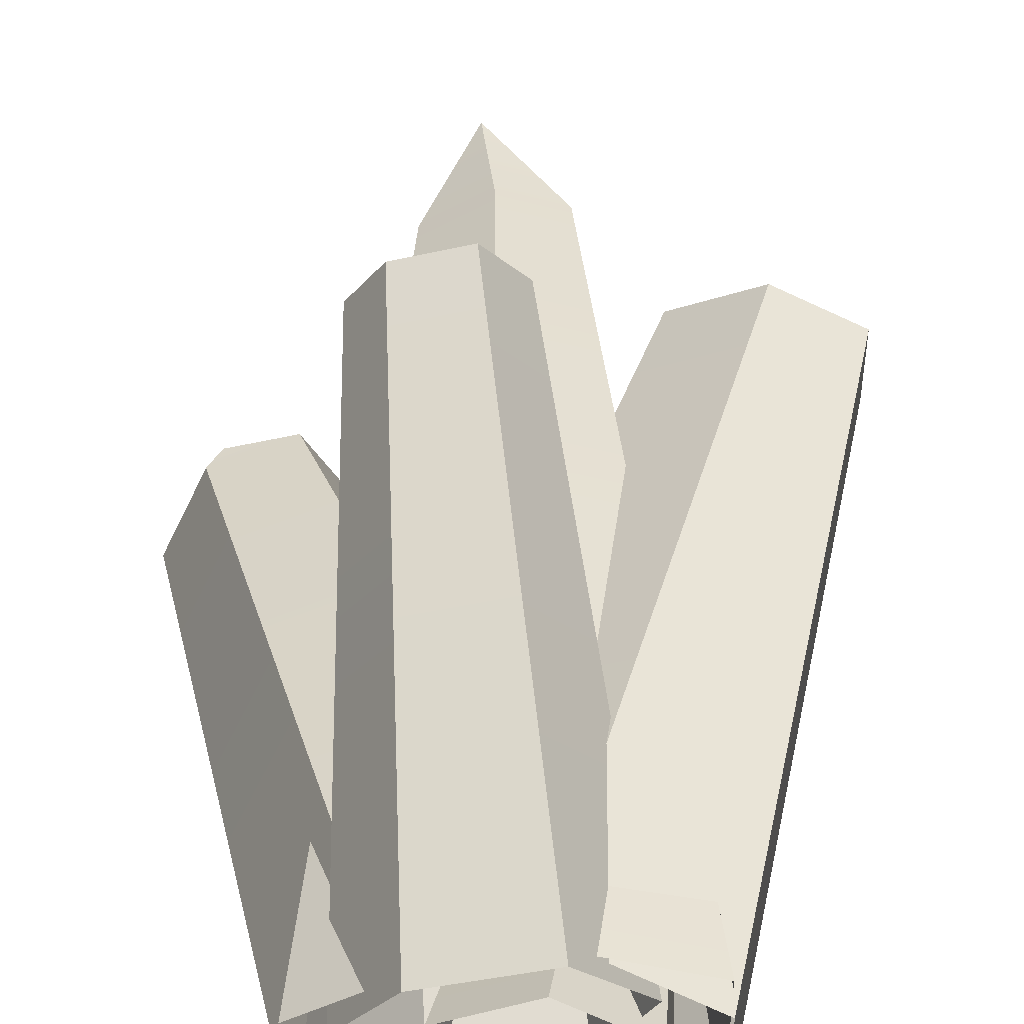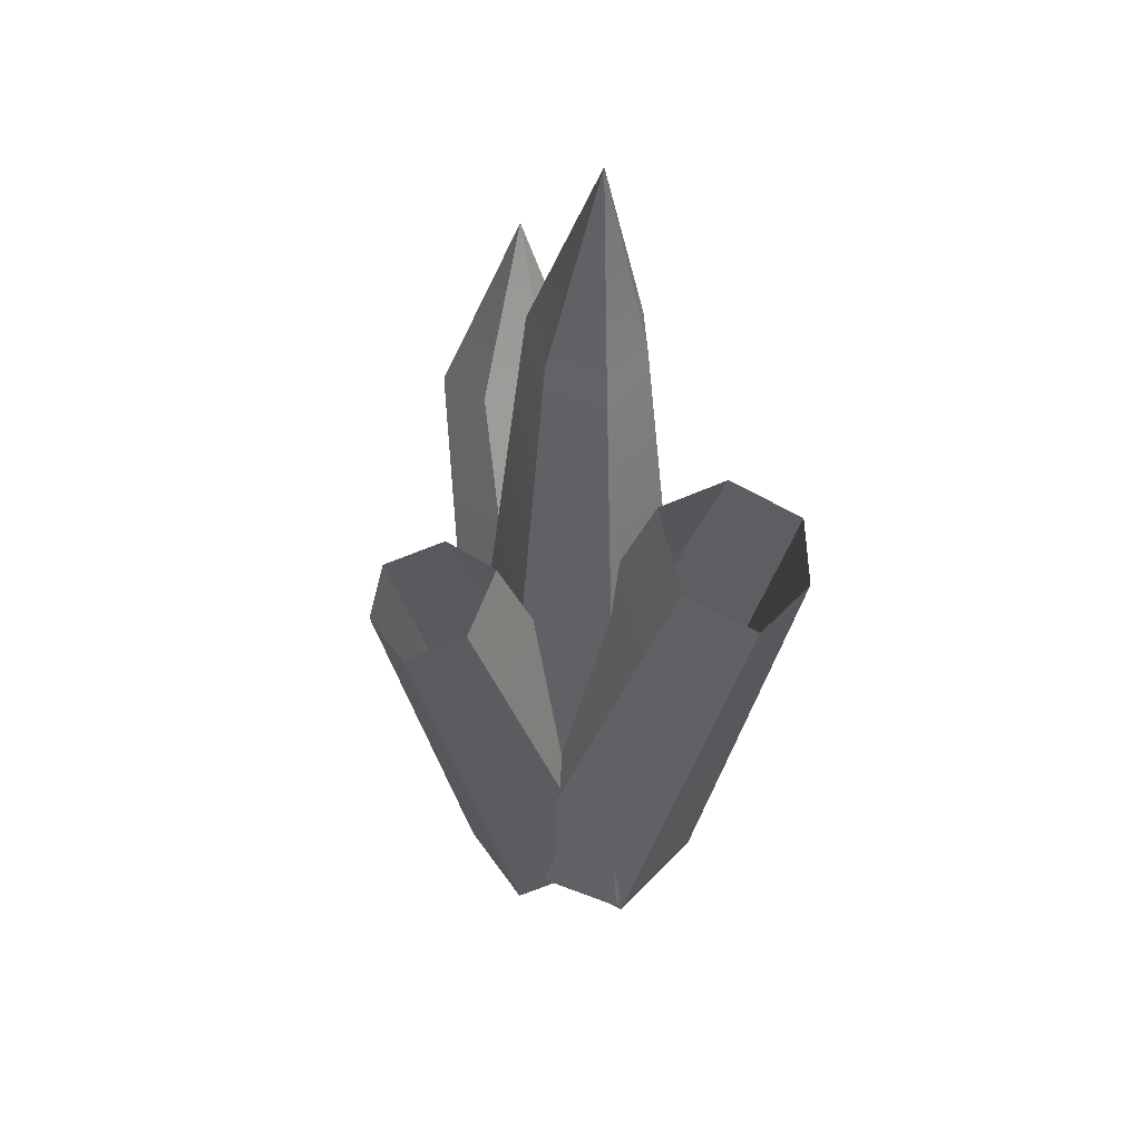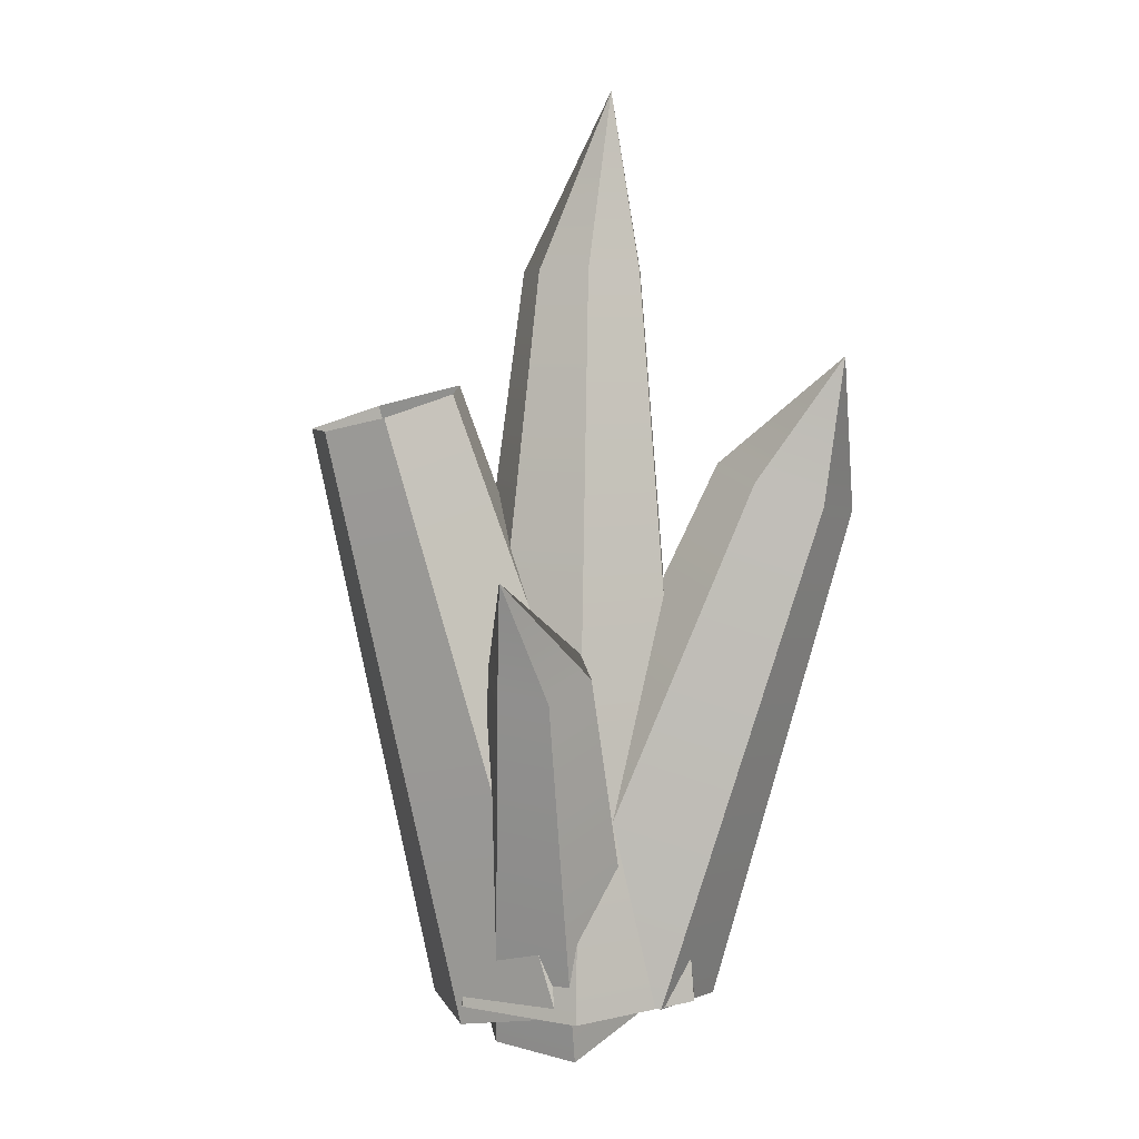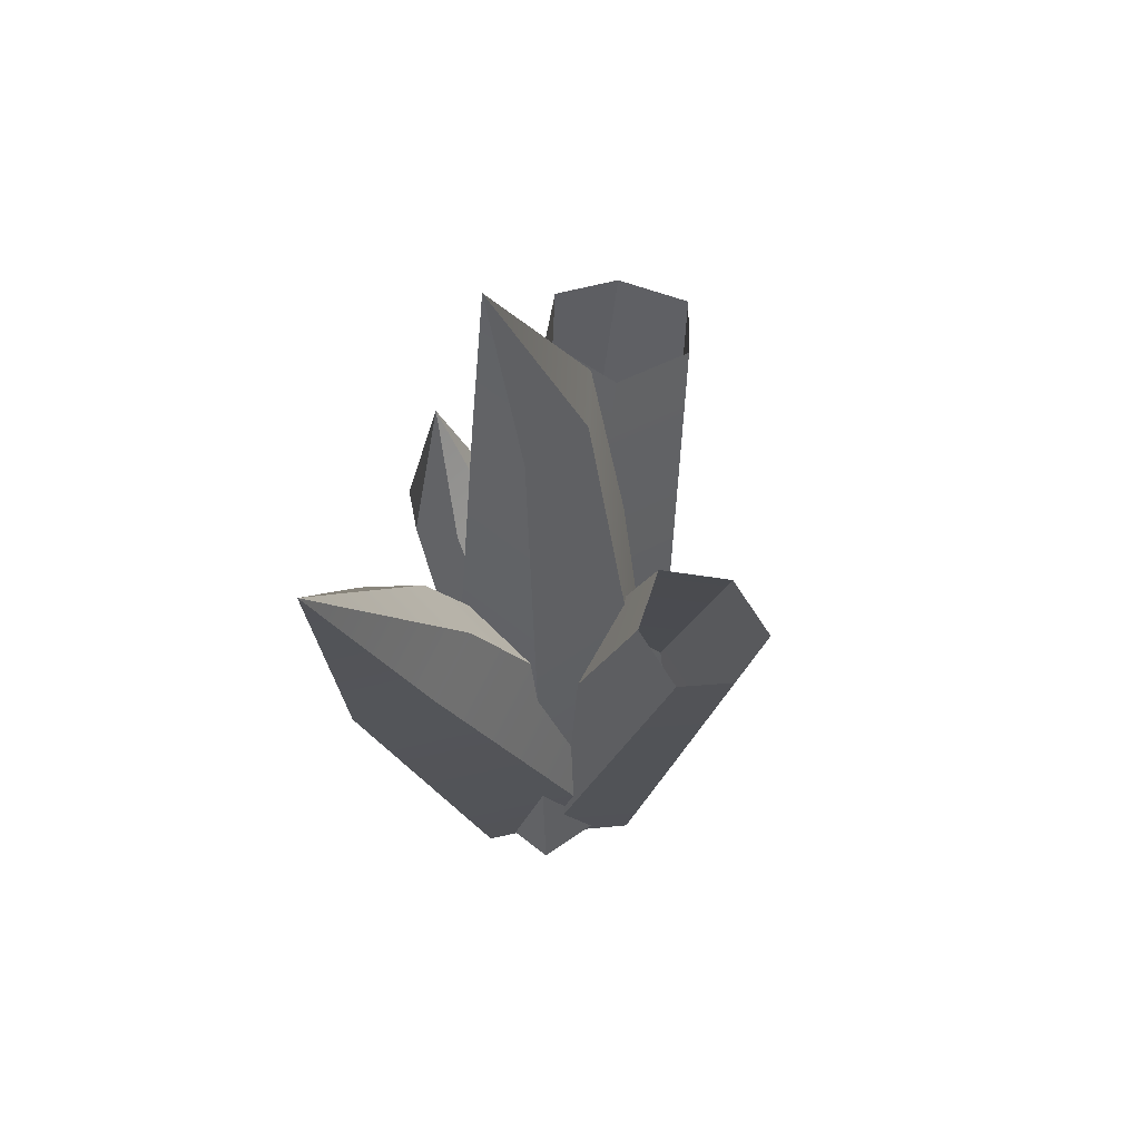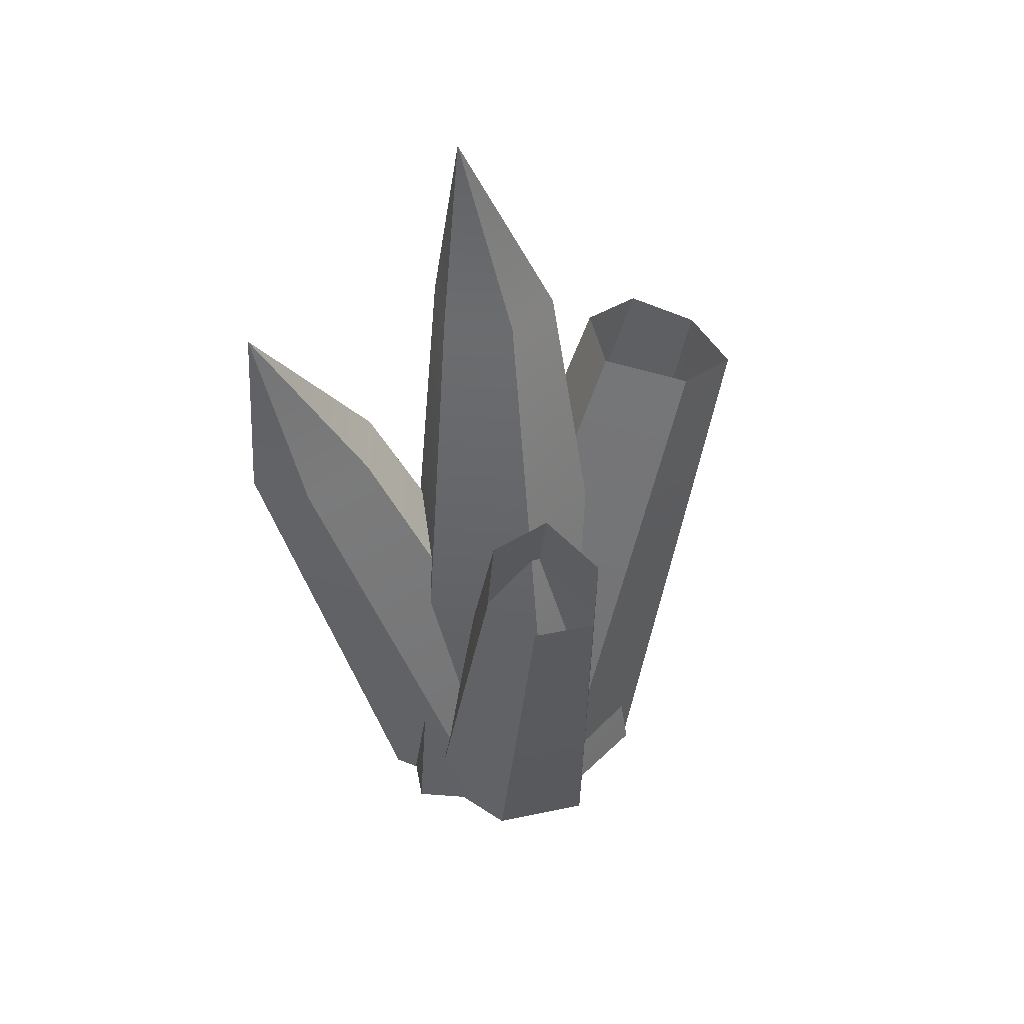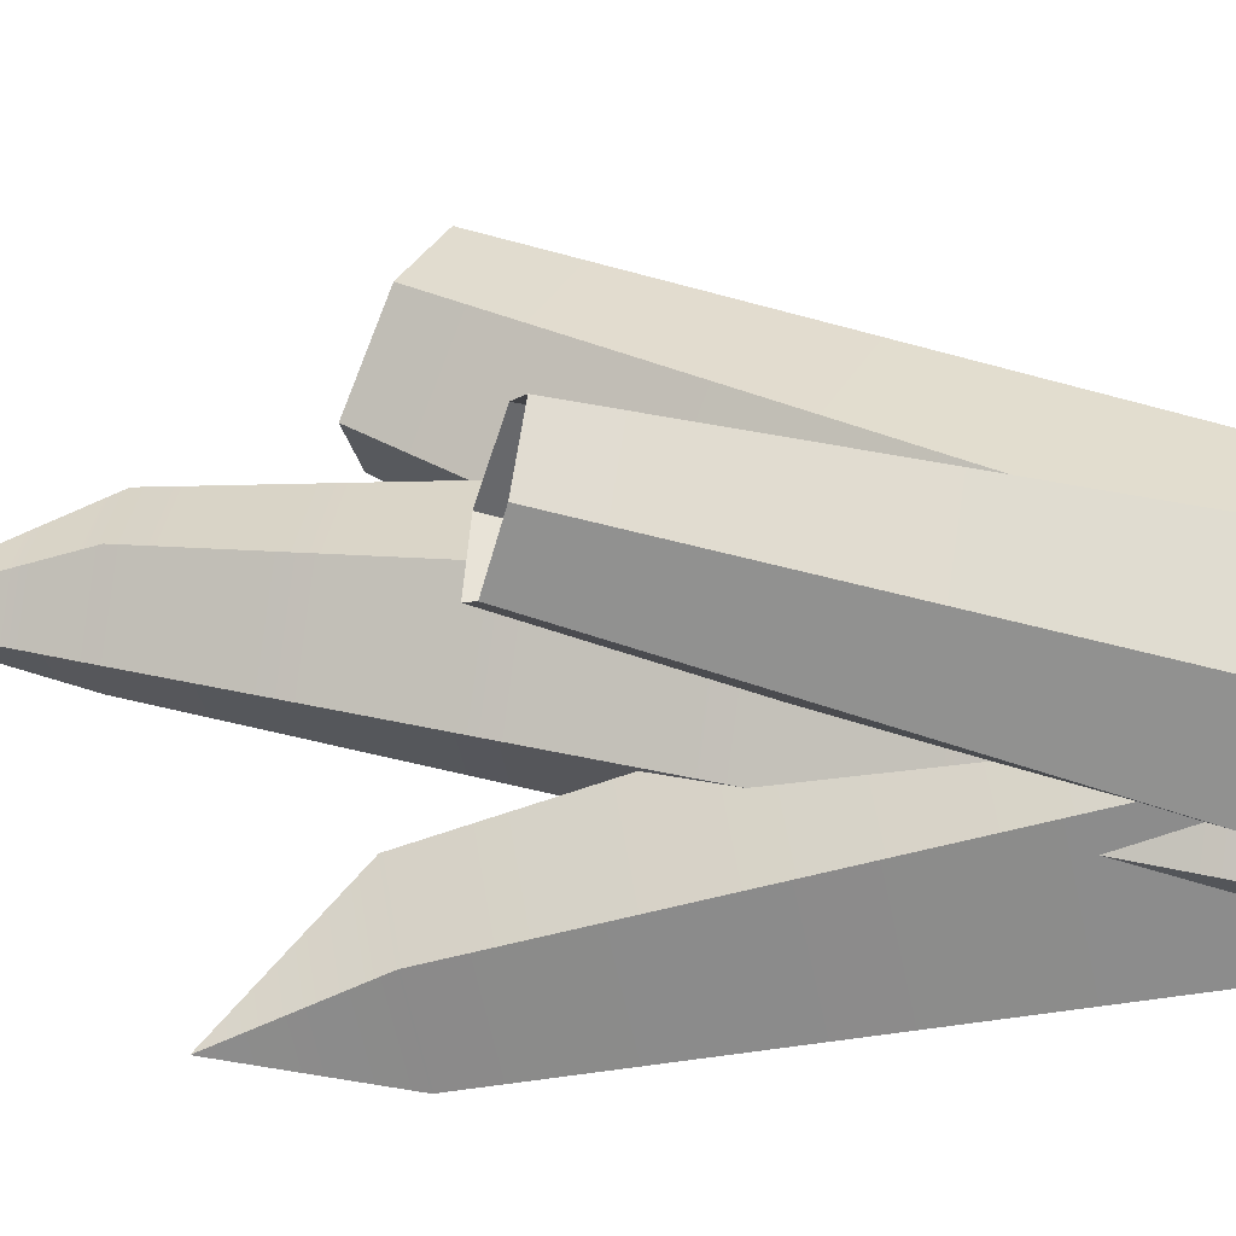
<metadata>
{"format":"obj","ext":"obj","renderer":"f3d","projection":"perspective","resolution":1024,"background":"white","views":[{"elev":49.6,"azim":-0.3,"up":"+Z"},{"elev":50.6,"azim":41.4,"up":"+Y"},{"elev":5.9,"azim":164.1,"up":"+Y"},{"elev":61.3,"azim":-69.3,"up":"+Y"},{"elev":47.4,"azim":-28.7,"up":"+Y"},{"elev":53.3,"azim":-80.7,"up":"+Z"}]}
</metadata>
<code>
g object_1
v -0.4545 1.07 -0.306
v -0.4545 1.07 -0.306
v 0.1179 -0.01725 0.003475
v 0.06719 -0.06591 -0.1831
v -0.2616 0.8724 -0.167
v -0.2925 0.8428 -0.2807
v -0.4545 1.07 -0.306
v -0.4545 1.07 -0.306
v 0.06719 -0.06591 -0.1831
v -0.1411 -0.1389 -0.214
v -0.2925 0.8428 -0.2807
v -0.4195 0.7983 -0.2995
v -0.4545 1.07 -0.306
v -0.4545 1.07 -0.306
v -0.1411 -0.1389 -0.214
v -0.2988 -0.1632 -0.05827
v -0.4195 0.7983 -0.2995
v -0.5156 0.7835 -0.2046
v -0.4545 1.07 -0.306
v -0.4545 1.07 -0.306
v -0.2988 -0.1632 -0.05827
v -0.1897 -0.09023 0.1593
v -0.5156 0.7835 -0.2046
v -0.4491 0.8279 -0.07202
v -0.4545 1.07 -0.306
v -0.4545 1.07 -0.306
v -0.1897 -0.09023 0.1593
v 0.01868 -0.01725 0.1902
v -0.4491 0.8279 -0.07202
v -0.3221 0.8724 -0.0532
v -0.4545 1.07 -0.306
v -0.4545 1.07 -0.306
v 0.01868 -0.01725 0.1902
v 0.1179 -0.01725 0.003475
v -0.2616 0.8724 -0.167
v -0.3221 0.8724 -0.0532
f 1 5 6
f 5 3 4
f 4 6 5
f 6 2 1
f 7 11 12
f 11 9 10
f 10 12 11
f 12 8 7
f 13 17 14
f 17 15 18
f 16 18 15
f 18 14 17
f 19 23 24
f 23 21 22
f 22 24 23
f 24 20 19
f 25 29 26
f 29 27 30
f 28 30 27
f 30 26 29
f 34 35 36
f 35 32 31
f 31 36 35
f 36 33 34
g object_2
v 0.4501 0.9347 -0.05735
v 0.3596 0.9614 -0.1517
v 0.2108 -0.175 -0.08565
v 0.06601 -0.1322 -0.2366
v 0.3596 0.9614 -0.1517
v 0.2239 1.002 -0.1045
v 0.06601 -0.1322 -0.2366
v -0.1511 -0.06808 -0.1611
v 0.2239 1.002 -0.1045
v 0.1787 1.015 0.03699
v -0.1511 -0.06808 -0.1611
v -0.2235 -0.0467 0.06529
v 0.1787 1.015 0.03699
v 0.3144 0.9748 0.1313
v -0.2235 -0.0467 0.06529
v -0.006372 -0.1109 0.2162
v 0.3144 0.9748 0.1313
v 0.4501 0.9347 0.08416
v -0.006372 -0.1109 0.2162
v 0.2108 -0.175 0.1408
v 0.4501 0.9347 0.08416
v 0.4501 0.9347 -0.05735
v 0.2108 -0.175 -0.08565
v 0.2108 -0.175 0.1408
f 37 39 40
f 40 38 37
f 41 43 44
f 44 42 41
f 45 47 46
f 48 46 47
f 49 51 52
f 52 50 49
f 53 55 54
f 56 54 55
f 59 58 57
f 57 60 59
g object_3
v 0.4501 0.9347 -0.05735
v 0.3596 0.9614 -0.1517
v 0.2239 1.002 -0.1045
v 0.1787 1.015 0.03699
v 0.3144 0.9748 0.1313
v 0.4501 0.9347 0.08416
f 61 62 63
f 63 64 65
f 65 66 61
f 65 61 63
g object_4
v -0.07457 1.55 -0.1039
v -0.07457 1.55 -0.1039
v 0.2113 -0.1375 -0.09807
v 0.04008 -0.1375 -0.2693
v 0.05439 1.225 -0.0766
v -0.01812 1.225 -0.1491
v -0.07457 1.55 -0.1039
v -0.07457 1.55 -0.1039
v 0.04008 -0.1375 -0.2693
v -0.2167 -0.1375 -0.1837
v -0.01812 1.225 -0.1491
v -0.1269 1.225 -0.1129
v -0.07457 1.55 -0.1039
v -0.07457 1.55 -0.1039
v -0.2167 -0.1375 -0.1837
v -0.3023 -0.1375 0.07311
v -0.1269 1.225 -0.1129
v -0.1631 1.225 -0.004093
v -0.07457 1.55 -0.1039
v -0.07457 1.55 -0.1039
v -0.3023 -0.1375 0.07311
v -0.04551 -0.1375 0.2443
v -0.1631 1.225 -0.004093
v -0.05437 1.225 0.06842
v -0.07457 1.55 -0.1039
v -0.07457 1.55 -0.1039
v -0.04551 -0.1375 0.2443
v 0.2113 -0.1375 0.1587
v -0.05437 1.225 0.06842
v 0.05439 1.225 0.03216
v -0.07457 1.55 -0.1039
v -0.07457 1.55 -0.1039
v 0.2113 -0.1375 0.1587
v 0.2113 -0.1375 -0.09807
v 0.05439 1.225 -0.0766
v 0.05439 1.225 0.03216
f 67 71 72
f 71 69 70
f 70 72 71
f 72 68 67
f 73 77 78
f 77 75 76
f 76 78 77
f 78 74 73
f 79 83 80
f 83 81 84
f 82 84 81
f 84 80 83
f 85 89 90
f 89 87 88
f 88 90 89
f 90 86 85
f 91 95 92
f 95 93 96
f 94 96 93
f 96 92 95
f 100 101 102
f 101 98 97
f 97 102 101
f 102 99 100
g object_5
v -0.1884 0.7468 0.4057
v -0.2444 0.7691 0.312
v -0.1583 -0.1801 0.2067
v -0.2479 -0.1444 0.05671
v -0.2444 0.7691 0.312
v -0.1764 0.8026 0.2131
v -0.2479 -0.1444 0.05671
v -0.1392 -0.09078 -0.1015
v -0.1764 0.8026 0.2131
v -0.05247 0.8137 0.2079
v -0.1392 -0.09078 -0.1015
v 0.0592 -0.07292 -0.1098
v -0.05247 0.8137 0.2079
v -0.006477 0.7803 0.3381
v 0.0592 -0.07292 -0.1098
v 0.1328 -0.1265 0.09848
v -0.006477 0.7803 0.3381
v -0.07446 0.7468 0.4369
v 0.1328 -0.1265 0.09848
v 0.02402 -0.1801 0.2567
v -0.07446 0.7468 0.4369
v -0.1884 0.7468 0.4057
v -0.1583 -0.1801 0.2067
v 0.02402 -0.1801 0.2567
f 103 106 105
f 106 103 104
f 107 110 109
f 110 107 108
f 111 112 113
f 114 113 112
f 115 118 117
f 118 115 116
f 119 120 121
f 122 121 120
f 125 123 124
f 123 125 126
g object_6
v -0.1884 0.7468 0.4057
v -0.2444 0.7691 0.312
v -0.1764 0.8026 0.2131
v -0.05247 0.8137 0.2079
v -0.006477 0.7803 0.3381
v -0.07446 0.7468 0.4369
f 127 129 128
f 129 131 130
f 131 127 132
f 131 129 127
g object_7
v 0.1989 0.6827 -0.3443
v 0.1989 0.6827 -0.3443
v 0.004743 -0.1167 0.09278
v 0.1386 -0.1524 0.04499
v 0.108 0.5373 -0.1951
v 0.1896 0.5155 -0.2242
v 0.1989 0.6827 -0.3443
v 0.1989 0.6827 -0.3443
v 0.1386 -0.1524 0.04499
v 0.1493 -0.2061 -0.1095
v 0.1896 0.5155 -0.2242
v 0.1961 0.4828 -0.3183
v 0.1989 0.6827 -0.3443
v 0.1989 0.6827 -0.3443
v 0.1493 -0.2061 -0.1095
v 0.02623 -0.224 -0.2161
v 0.1961 0.4828 -0.3183
v 0.1211 0.4719 -0.3833
v 0.1989 0.6827 -0.3443
v 0.1989 0.6827 -0.3443
v 0.02623 -0.224 -0.2161
v -0.127 -0.1703 -0.1237
v 0.1211 0.4719 -0.3833
v 0.02773 0.5046 -0.327
v 0.1989 0.6827 -0.3443
v 0.1989 0.6827 -0.3443
v -0.127 -0.1703 -0.1237
v -0.1378 -0.1167 0.03072
v 0.02773 0.5046 -0.327
v 0.02118 0.5373 -0.2329
v 0.1989 0.6827 -0.3443
v 0.1989 0.6827 -0.3443
v -0.1378 -0.1167 0.03072
v 0.004743 -0.1167 0.09278
v 0.108 0.5373 -0.1951
v 0.02118 0.5373 -0.2329
f 133 137 138
f 137 135 136
f 136 138 137
f 138 134 133
f 139 143 144
f 143 141 142
f 142 144 143
f 144 140 139
f 145 149 146
f 149 147 150
f 148 150 147
f 150 146 149
f 151 155 156
f 155 153 154
f 154 156 155
f 156 152 151
f 157 161 158
f 161 159 162
f 160 162 159
f 162 158 161
f 166 167 168
f 167 164 163
f 163 168 167
f 168 165 166

</code>
